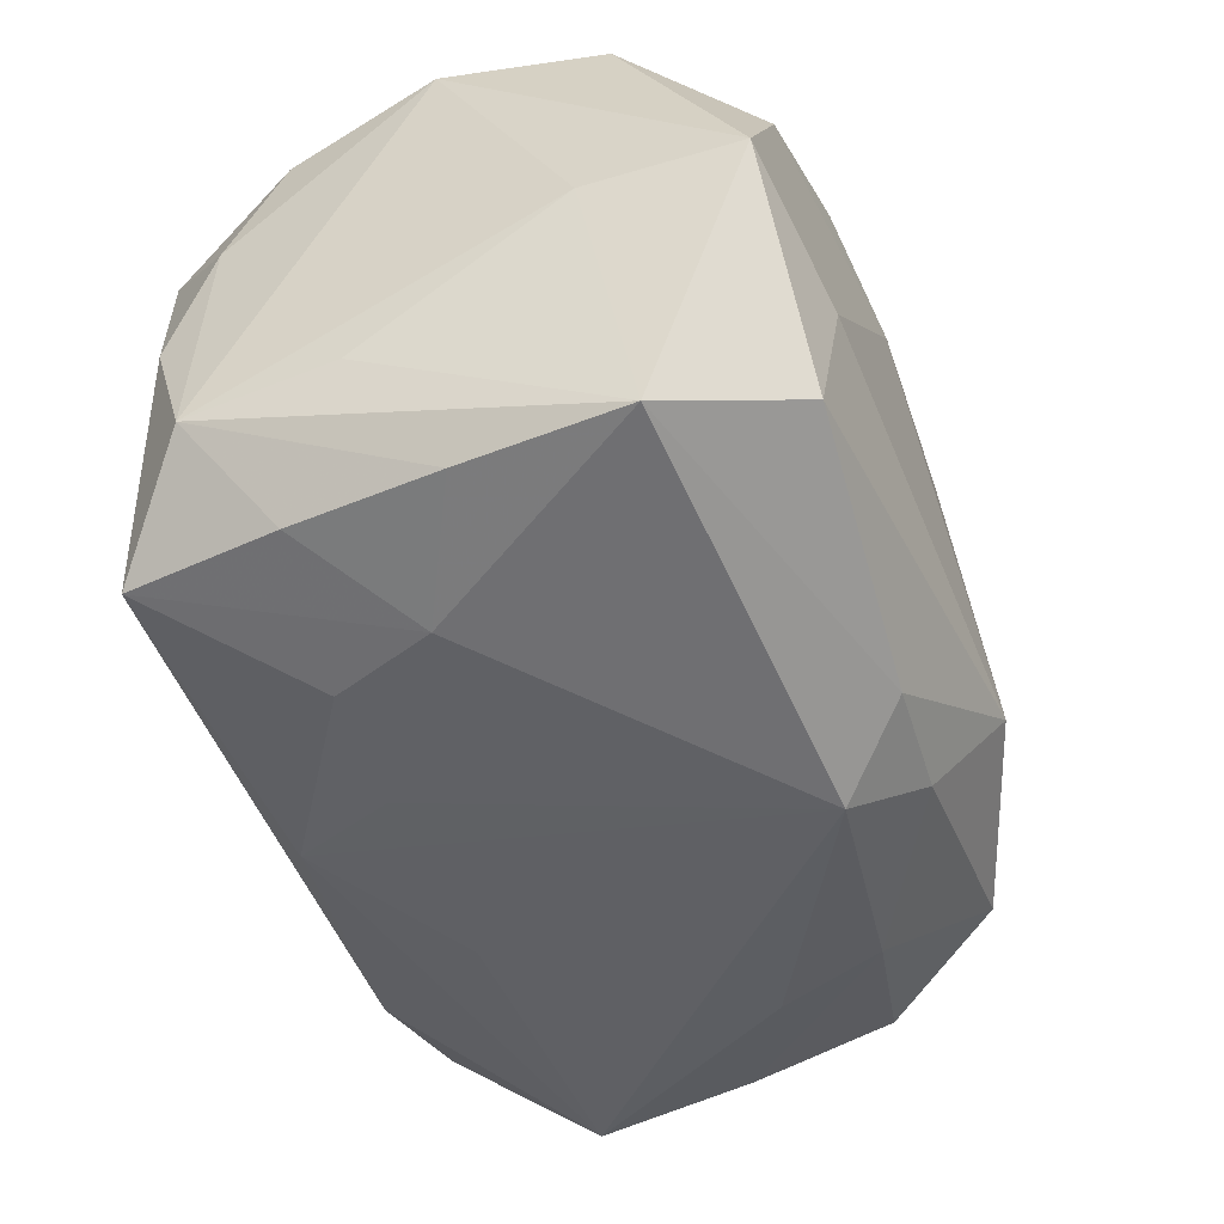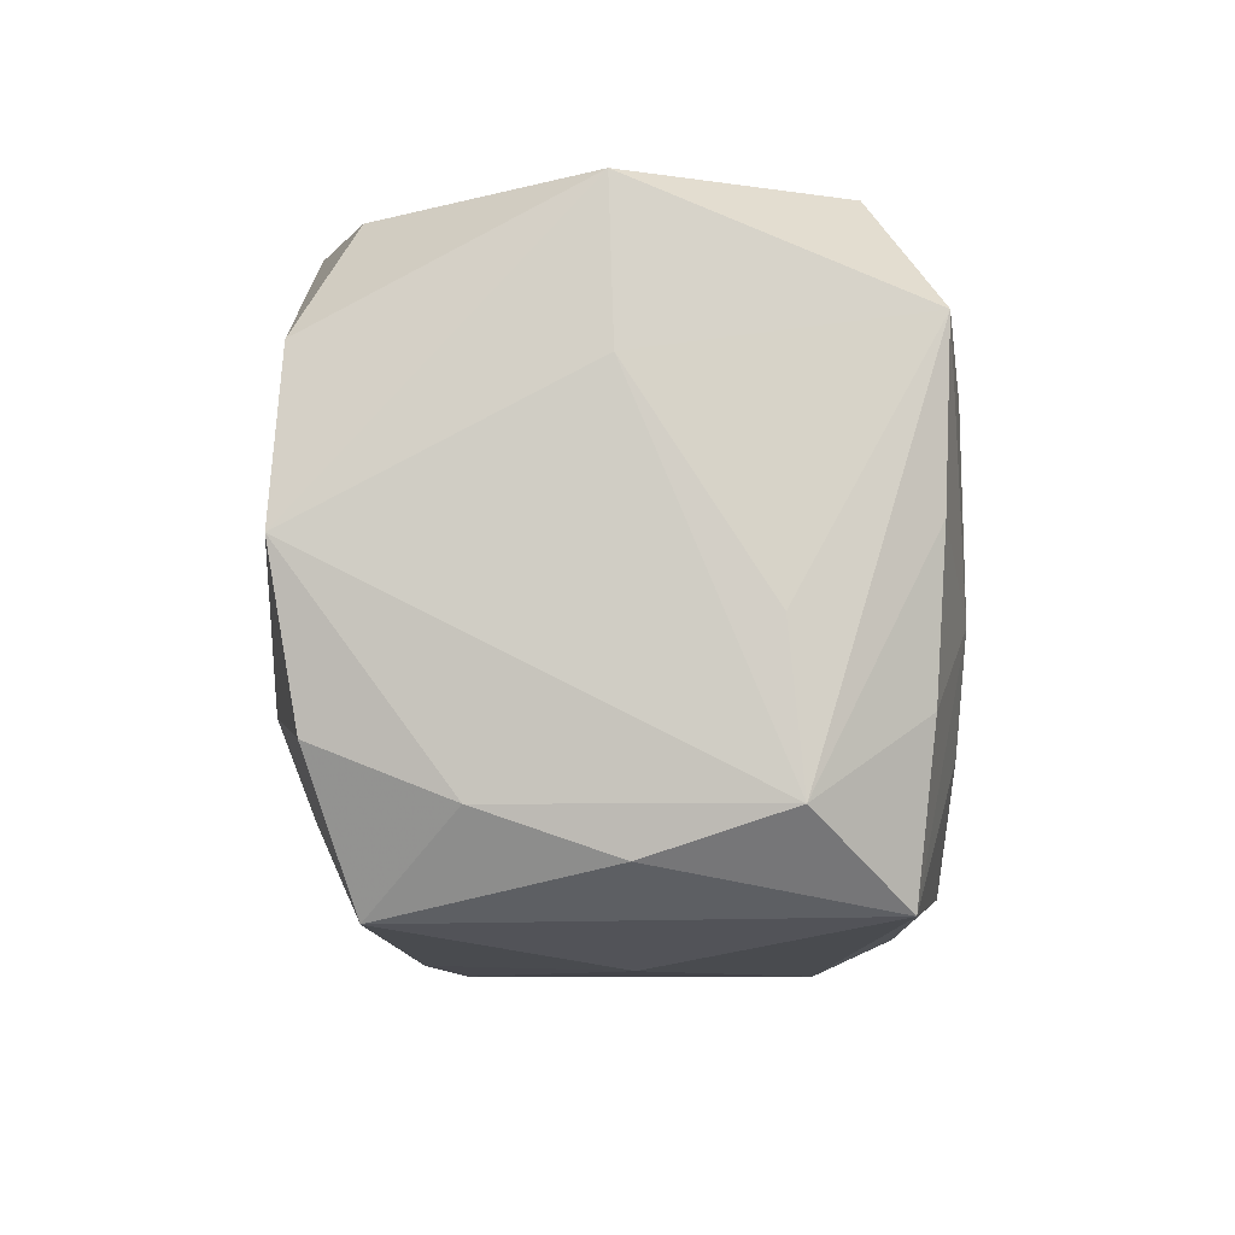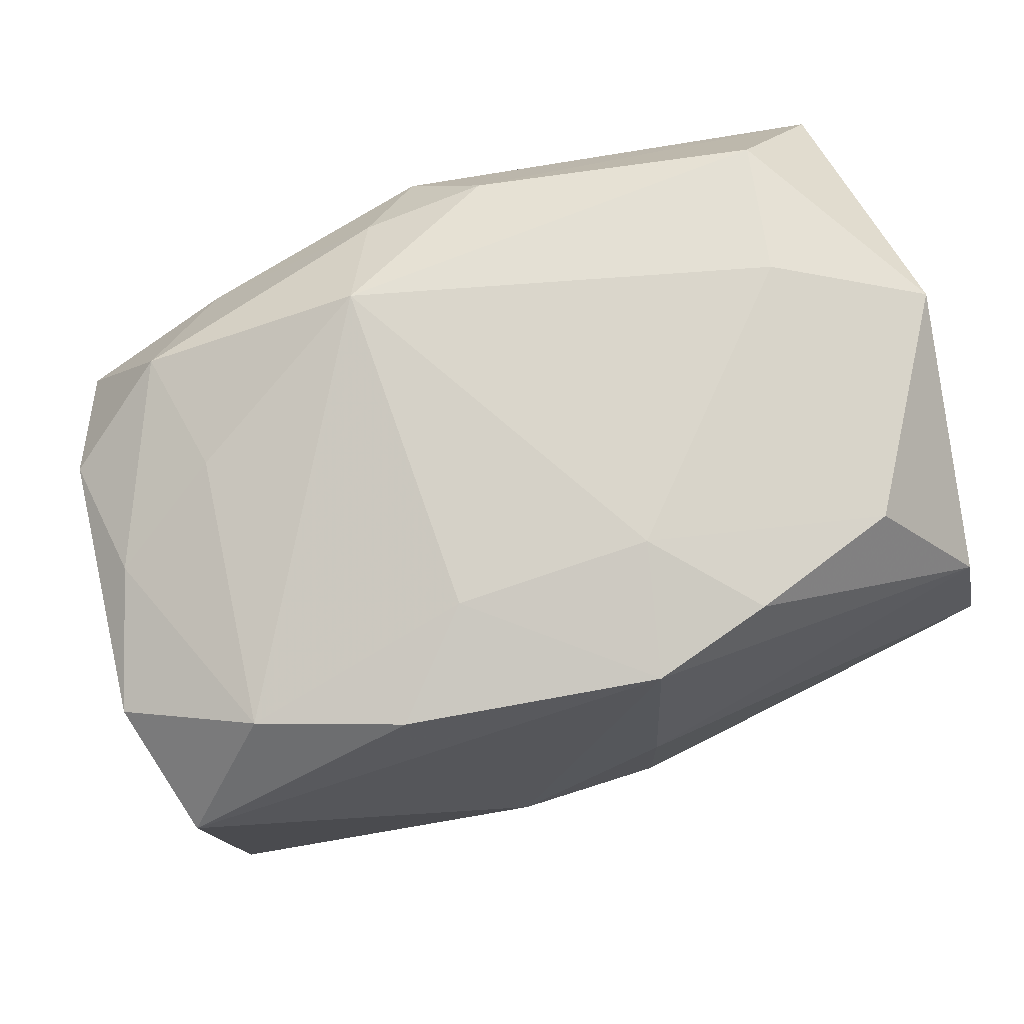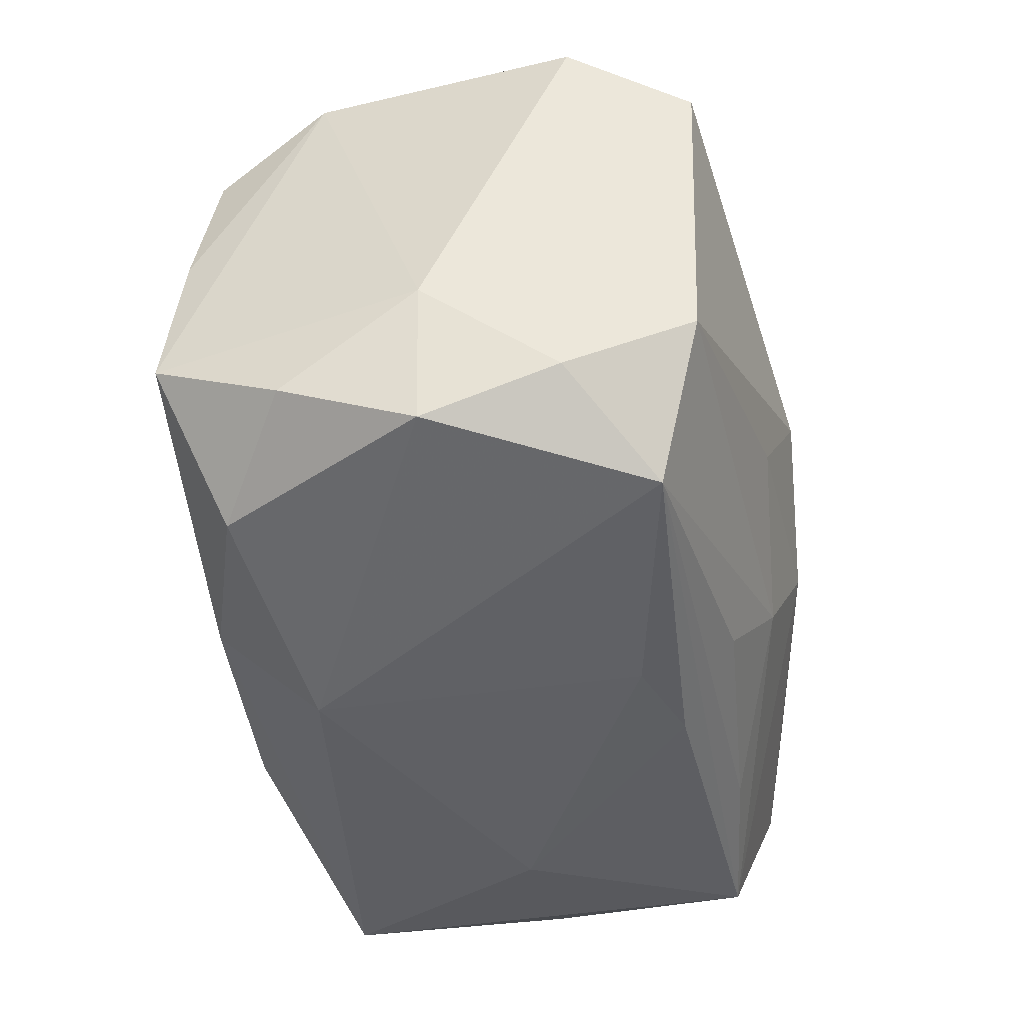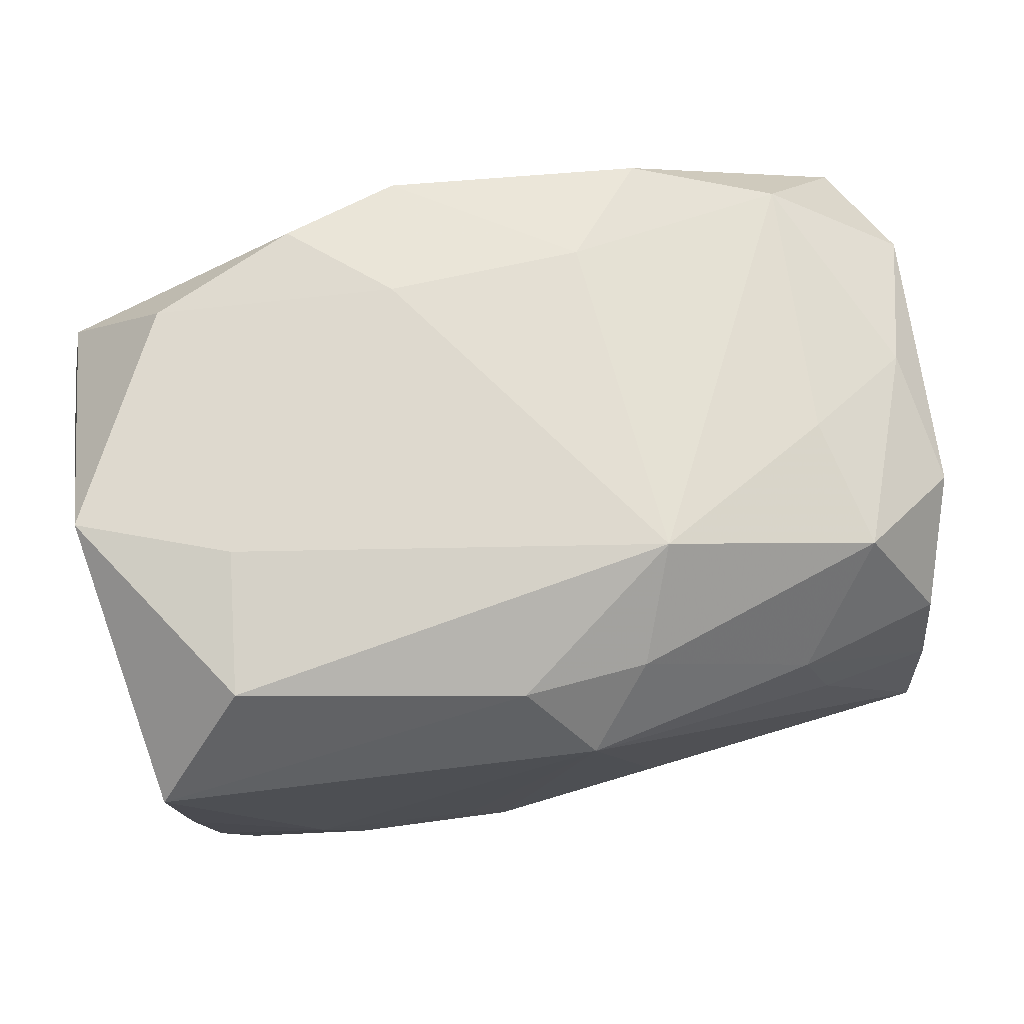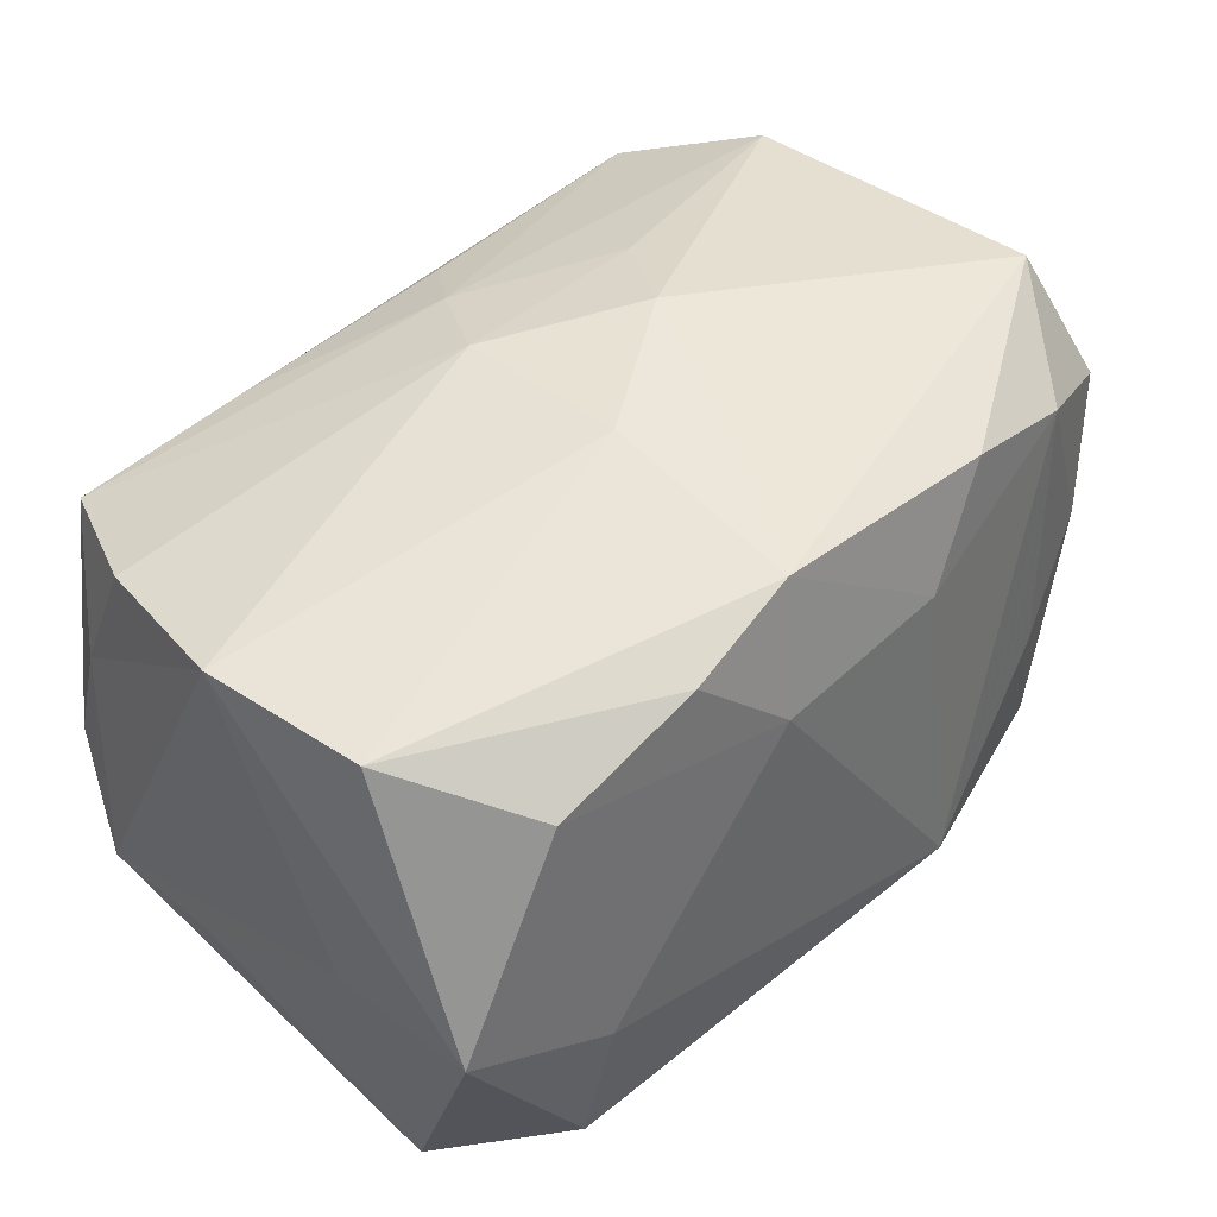
<metadata>
{"format":"obj","ext":"obj","renderer":"f3d","projection":"perspective","resolution":1024,"background":"white","views":[{"elev":-48.9,"azim":111.9,"up":"+Z"},{"elev":-7.2,"azim":92.5,"up":"+Y"},{"elev":72.4,"azim":-16.5,"up":"+Y"},{"elev":-45.8,"azim":-78.5,"up":"+Y"},{"elev":73.1,"azim":167.9,"up":"+Y"},{"elev":45.3,"azim":136.7,"up":"+Z"}]}
</metadata>
<code>
v 0.0049 -0.02077 -0.02257
v -0.02616 -0.02336 -0.01642
v 0.0355 0.001107 0.02047
v 0.0355 0.01226 -0.00101
v 0.0355 -0.01563 -0.01262
v 0.03163 0.002356 -0.02152
v 0.01482 -0.02183 0.01732
v -0.03711 -0.01257 0.0006052
v -0.03411 -0.02335 0.0001513
v 0.02897 -0.02275 0.0152
v -0.03275 0.0108 -0.01801
v -0.03519 -0.0193 -0.01034
v 0.03063 -0.009653 -0.02086
v 0.02124 -0.003269 -0.02357
v 0.0345 0.02419 -0.0005848
v -0.006986 -0.001282 0.02605
v 0.004427 0.02277 0.02346
v 0.0253 0.02335 0.01605
v -0.01433 -0.02344 -0.02047
v 0.004411 0.006447 0.0256
v -0.03683 0.01572 0.01234
v -0.008944 -0.01342 -0.02253
v -0.002145 0.01664 -0.02531
v -0.02732 0.02068 -0.01427
v -0.02364 0.004656 -0.02177
v 0.03226 0.01548 -0.02194
v -0.01041 0.02686 -0.01256
v -0.003376 -0.02113 0.01921
v -0.03201 -0.015 0.02073
v 0.03422 -0.01904 -0.001993
v -0.02512 0.02191 -0.004008
v 0.03442 -0.01553 0.00829
v 0.03531 -0.003939 -0.01146
v -0.03397 0.01032 0.02204
v 0.02452 0.02473 -0.01679
v -0.03374 0.01819 0.001501
v -0.02681 0.02007 0.01729
v -0.01554 0.02205 0.02116
v -0.007453 -0.02624 -0.01406
v 0.02279 0.02587 -0.005809
v -0.02091 0.01342 -0.02138
v 0.007994 -0.01261 -0.02321
v 0.006327 0.02545 0.01327
v 0.01371 0.0239 0.02051
v -0.006375 -0.02624 0.01193
v 0.001041 -0.01505 0.02238
v 0.0173 -0.02571 -0.001646
v 0.005063 -0.007634 0.02474
v 0.01805 -0.01177 -0.023
v -0.03558 0.01555 -0.008764
v 0.002644 0.02253 -0.02099
v 0.02867 -0.02228 -0.01956
v -0.03386 -0.001103 -0.01941
v 0.03357 -0.01147 0.01856
v -0.03436 -0.01407 -0.02053
v -0.01136 -0.008694 0.02394
v -0.007127 0.02163 -0.02033
v 0.03298 0.01381 0.01984
v -0.02591 -0.02526 0.01668
v 0.001331 -0.0254 0.01431
v -0.008998 0.02452 0.01368
v -0.03395 -0.01969 0.01076
f 29 21 8
f 39 52 47
f 19 52 39
f 9 39 59
f 1 52 19
f 46 29 59
f 50 24 11
f 8 21 50
f 20 17 16
f 17 20 58
f 12 9 8
f 59 29 62
f 62 9 59
f 62 29 8
f 8 9 62
f 23 1 22
f 23 26 14
f 48 20 16
f 16 29 56
f 29 46 56
f 56 48 16
f 46 48 56
f 45 39 47
f 47 60 45
f 59 39 45
f 45 60 59
f 54 48 10
f 10 48 46
f 10 60 47
f 59 60 10
f 47 52 10
f 52 30 10
f 5 30 52
f 23 25 41
f 11 24 41
f 24 27 57
f 23 41 57
f 57 41 24
f 15 26 35
f 36 50 21
f 24 50 36
f 18 58 15
f 3 58 20
f 3 48 54
f 20 48 3
f 15 58 3
f 9 12 2
f 19 39 2
f 39 9 2
f 53 50 11
f 11 41 53
f 53 41 25
f 42 1 23
f 23 14 42
f 52 14 13
f 13 5 52
f 52 1 49
f 49 14 52
f 1 42 49
f 49 42 14
f 28 46 59
f 54 10 32
f 32 10 30
f 32 3 54
f 30 5 32
f 5 3 32
f 33 5 26
f 27 43 40
f 15 35 40
f 40 35 27
f 40 18 15
f 43 18 40
f 61 38 17
f 17 43 61
f 61 43 27
f 37 61 27
f 38 61 37
f 37 36 21
f 38 37 34
f 21 29 34
f 34 37 21
f 34 29 16
f 16 17 34
f 17 38 34
f 17 58 44
f 58 18 44
f 44 43 17
f 44 18 43
f 19 2 55
f 55 2 12
f 55 1 19
f 55 22 1
f 55 53 25
f 55 12 8
f 55 25 23
f 23 22 55
f 8 50 55
f 50 53 55
f 6 14 26
f 6 13 14
f 26 5 6
f 5 13 6
f 7 10 46
f 46 28 7
f 59 10 7
f 7 28 59
f 4 26 15
f 4 33 26
f 15 3 4
f 4 3 5
f 5 33 4
f 51 26 23
f 51 35 26
f 23 57 51
f 27 35 51
f 51 57 27
f 31 37 27
f 36 37 31
f 31 27 24
f 24 36 31

</code>
